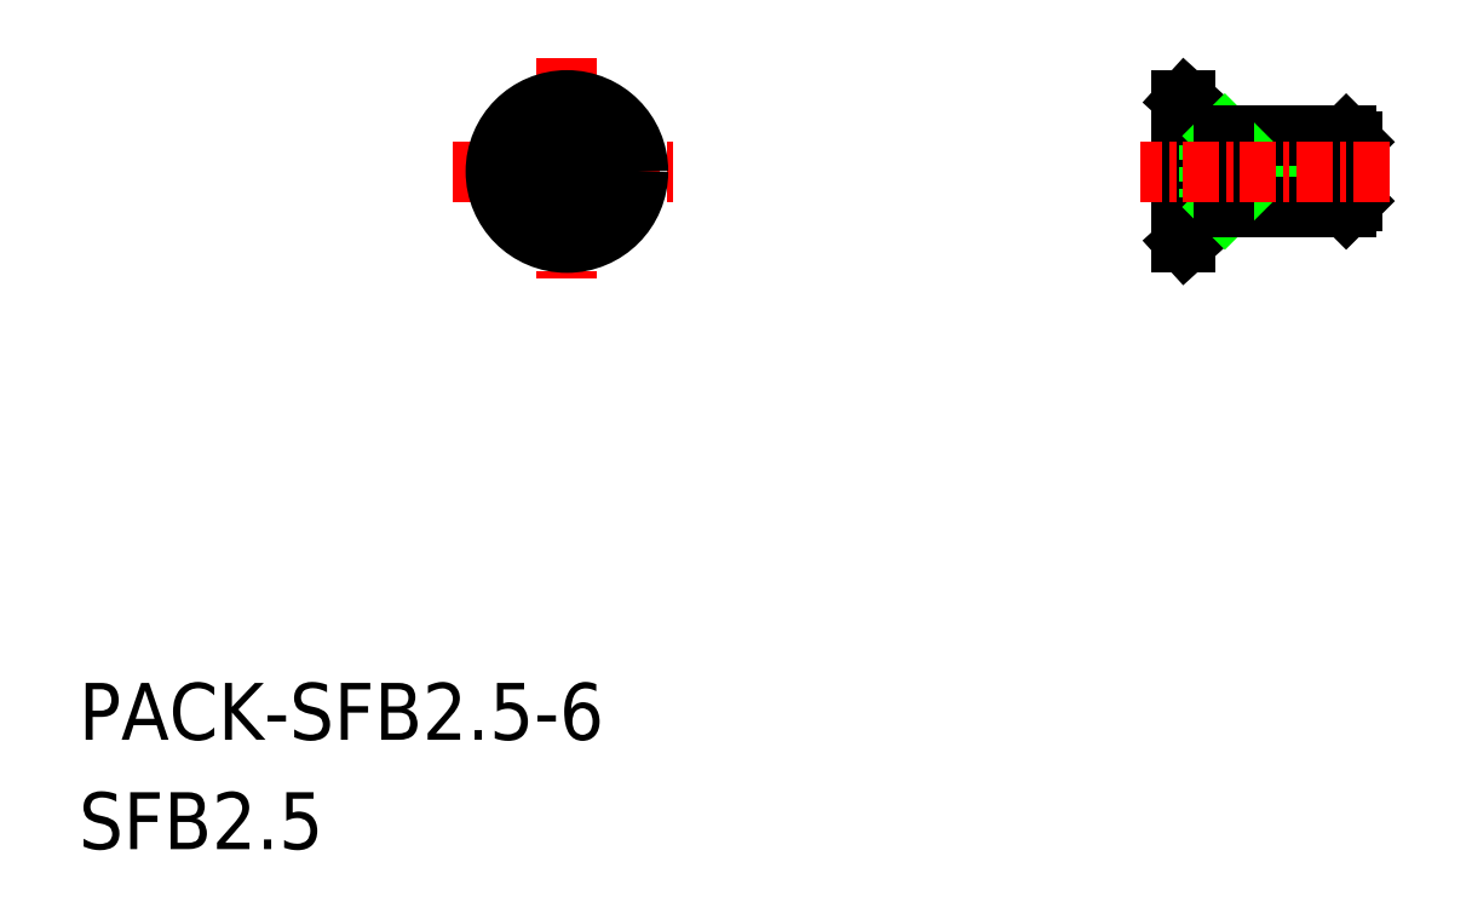
<metadata>
{"format":"dxf","ext":"dxf","renderer":"ezdxf+matplotlib","layout":"modelspace","background":"white","min_lineweight":24,"dpi":150}
</metadata>
<code>
0
SECTION
2
ENTITIES
0
LINE
8
0
10
49.8
20
34.49
30
0
11
45.53
21
34.49
31
0
0
LINE
8
0
10
49.8
20
32.42
30
0
11
45.53
21
32.42
31
0
0
LINE
8
0
10
49.58
20
34.7
30
0
11
45.3
21
34.7
31
0
0
LINE
8
0
10
49.58
20
32.2
30
0
11
45.3
21
32.2
31
0
0
LINE
8
CENTER
10
18.17
20
33.45
30
0
11
26.17
21
33.45
31
0
0
TEXT
8
0
10
5
20
13.47
30
0
40
2
1
PACK-SFB2.5-6
0
TEXT
8
0
10
5
20
9.62
30
0
40
2
1
SFB2.5
0
LINE
8
0
10
43.8
20
34.36
30
0
11
44.78
21
34.36
31
0
0
LINE
8
0
10
45.3
20
34.7
30
0
11
43.92
21
35.95
31
0
0
LINE
8
0
10
43.8
20
32.55
30
0
11
44.78
21
32.55
31
0
0
LINE
8
0
10
43.8
20
33
30
0
11
44.78
21
33
31
0
0
LINE
8
0
10
43.8
20
33.9
30
0
11
44.78
21
33.9
31
0
0
LINE
8
0
10
45.3
20
32.2
30
0
11
43.92
21
30.95
31
0
0
LINE
8
0
10
22.92
20
33.02
30
0
11
22.92
21
33.89
31
0
0
LINE
8
0
10
21.42
20
33.89
30
0
11
21.42
21
33.02
31
0
0
LINE
8
CENTER
10
22.17
20
37.45
30
0
11
22.17
21
29.45
31
0
0
LINE
8
0
10
43.92
20
35.95
30
0
11
43.92
21
30.95
31
0
0
LINE
8
0
10
43.8
20
35.95
30
0
11
43.8
21
30.95
31
0
0
CIRCLE
8
0
10
22.17
20
33.45
30
0
40
2.5
0
LINE
8
0
10
21.42
20
33.02
30
0
11
22.17
21
32.59
31
0
0
LINE
8
0
10
22.17
20
32.59
30
0
11
22.92
21
33.02
31
0
0
LINE
8
0
10
43.8
20
30.95
30
0
11
43.92
21
30.95
31
0
0
LINE
8
0
10
22.17
20
34.32
30
0
11
21.42
21
33.89
31
0
0
LINE
8
0
10
22.92
20
33.89
30
0
11
22.17
21
34.32
31
0
0
LINE
8
0
10
43.8
20
35.95
30
0
11
43.92
21
35.95
31
0
0
LINE
8
0
10
45.53
20
32.2
30
0
11
45.53
21
34.7
31
0
0
LINE
8
0
10
44.78
20
34.36
30
0
11
44.78
21
32.55
31
0
0
LINE
8
0
10
45.53
20
32.42
30
0
11
45.32
21
32.2
31
0
0
LINE
8
0
10
45.53
20
34.49
30
0
11
45.32
21
34.7
31
0
0
LINE
8
0
10
49.58
20
32.2
30
0
11
49.58
21
34.7
31
0
0
LINE
8
0
10
49.8
20
32.42
30
0
11
49.8
21
34.49
31
0
0
LINE
8
0
10
49.8
20
32.42
30
0
11
49.58
21
32.2
31
0
0
LINE
8
0
10
49.8
20
34.49
30
0
11
49.58
21
34.7
31
0
0
LINE
8
0
10
44.78
20
34.36
30
0
11
45.3
21
33.45
31
0
0
LINE
8
0
10
44.78
20
32.55
30
0
11
45.3
21
33.45
31
0
0
LINE
8
0
10
49.8
20
32.42
30
0
11
49.8
21
34.49
31
0
0
LINE
8
0
10
45.3
20
34.7
30
0
11
45.3
21
32.2
31
0
0
LINE
8
CENTER
10
51.1
20
33.45
30
0
11
42.34
21
33.45
31
0
0
VIEWPORT
8
0
10
5.722
20
4.008
30
0
40
13.16
41
8.746
68
     1
69
     1
0
VIEWPORT
8
0
10
5.722
20
4.008
30
0
40
9.155
41
6.413
68
     2
69
     2
0
ENDSEC
0
EOF

</code>
